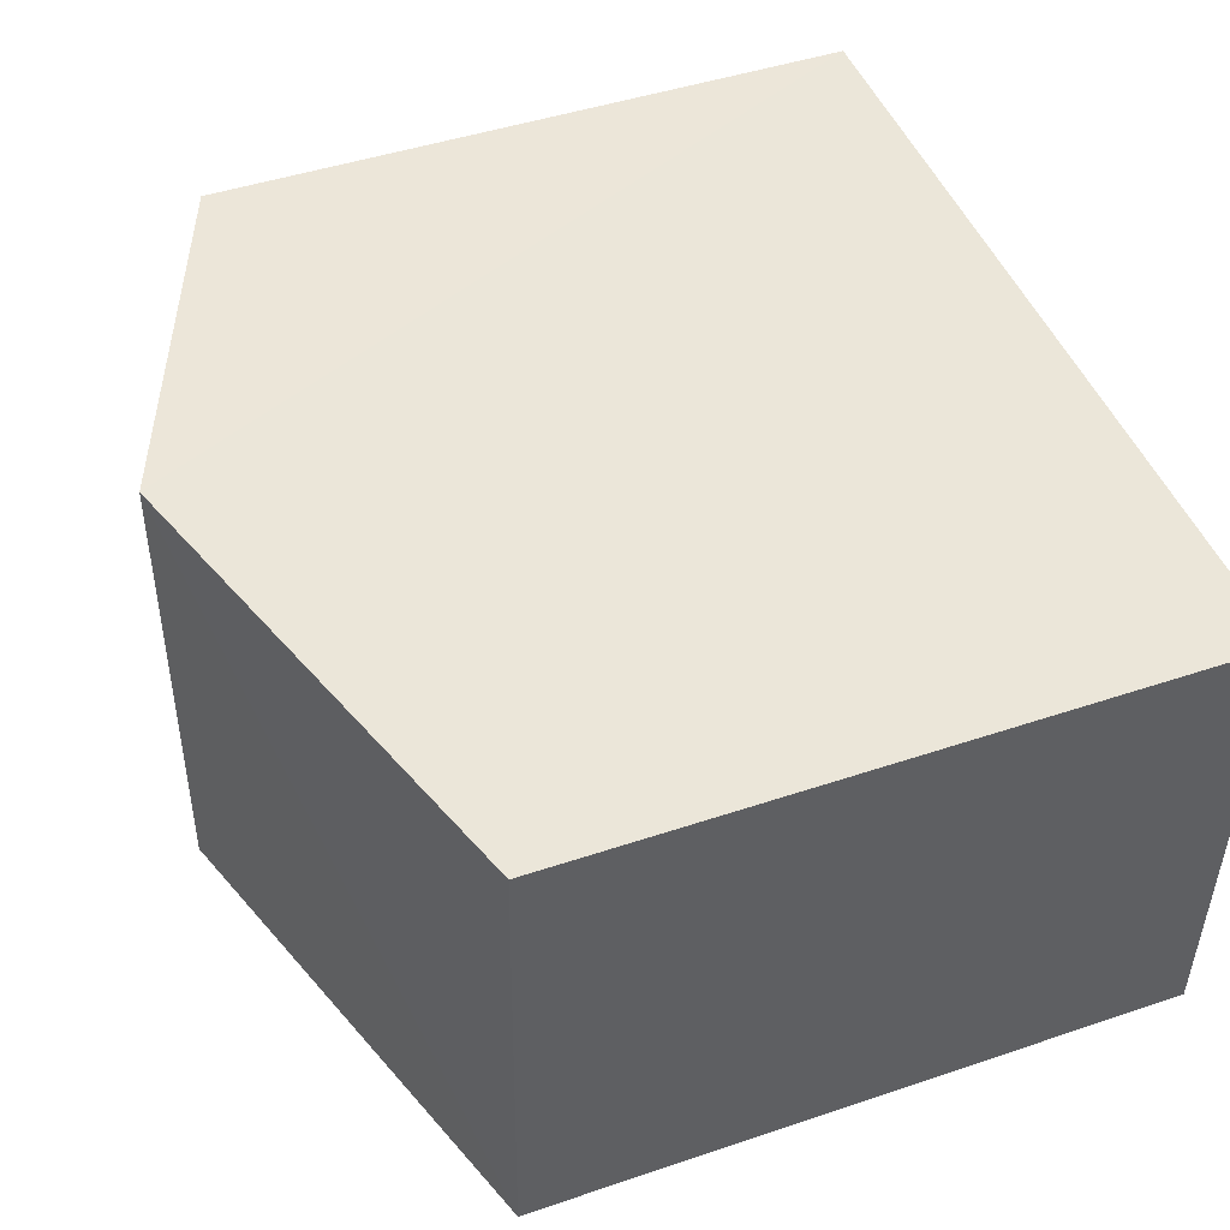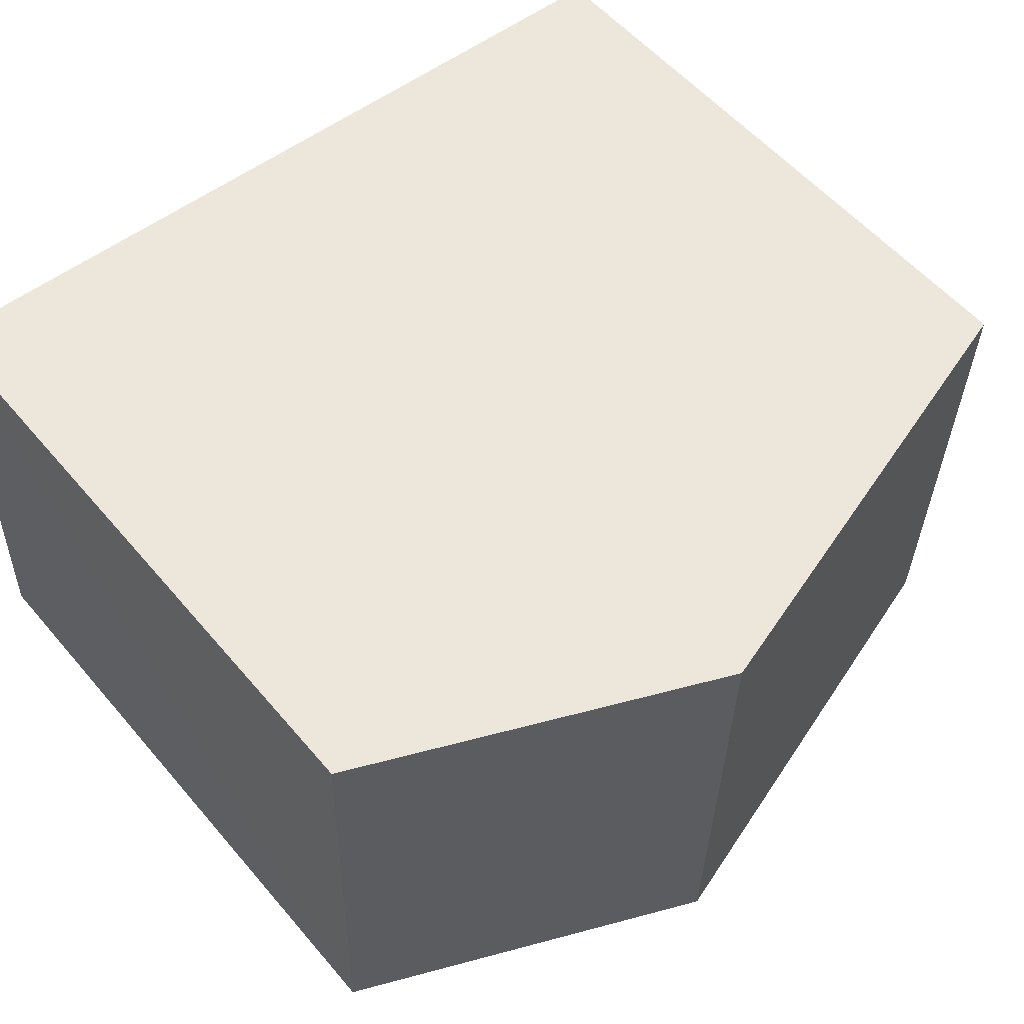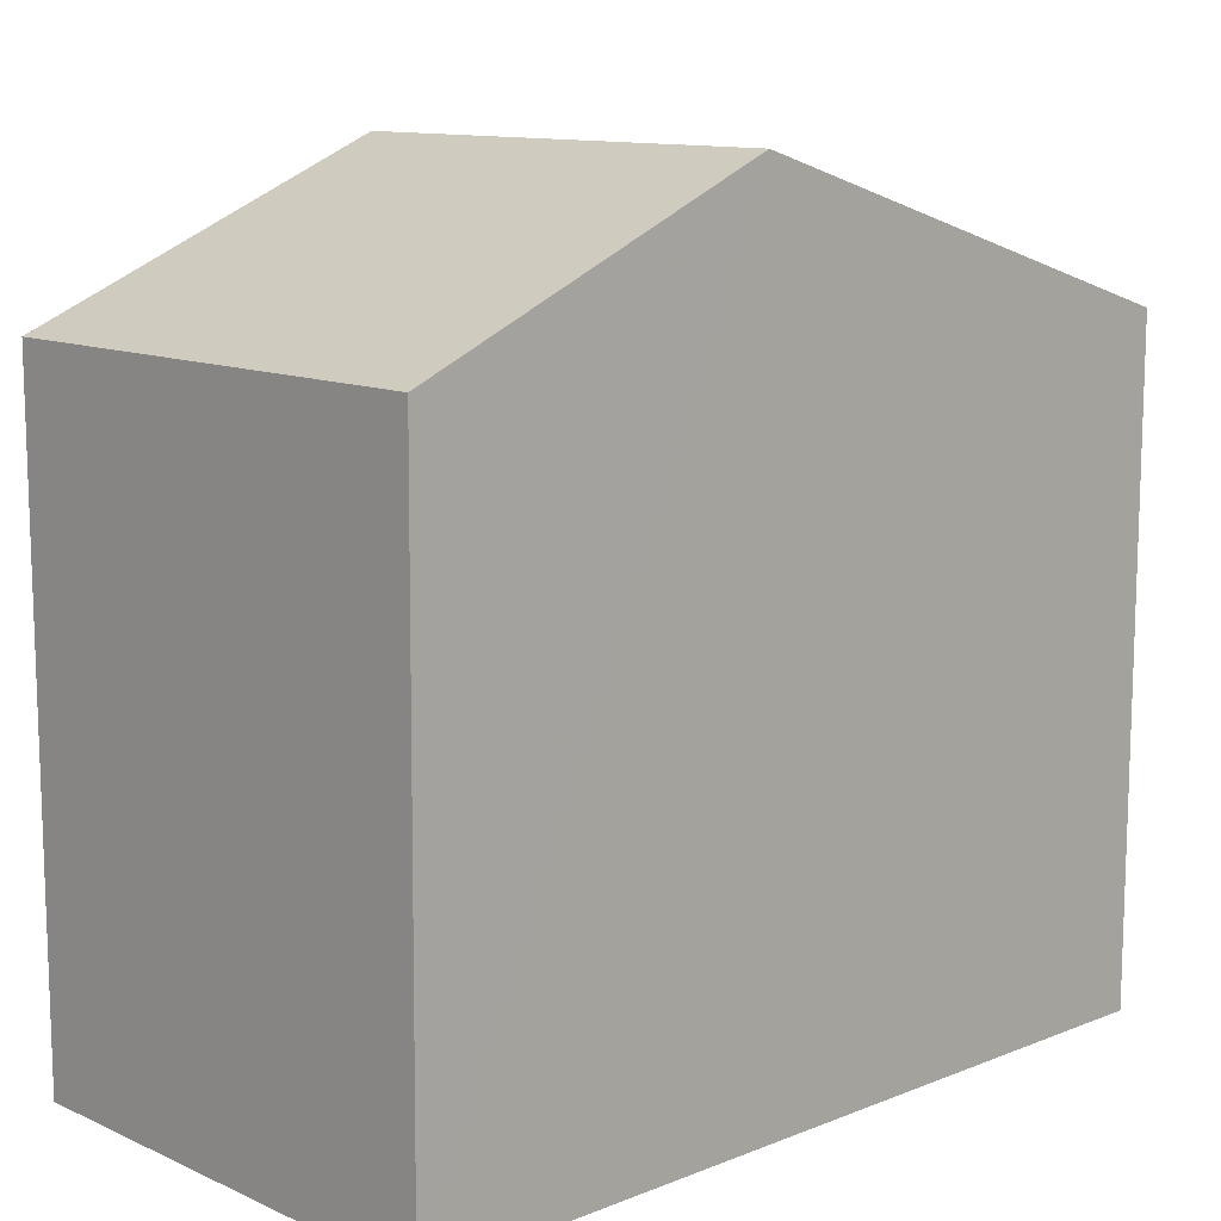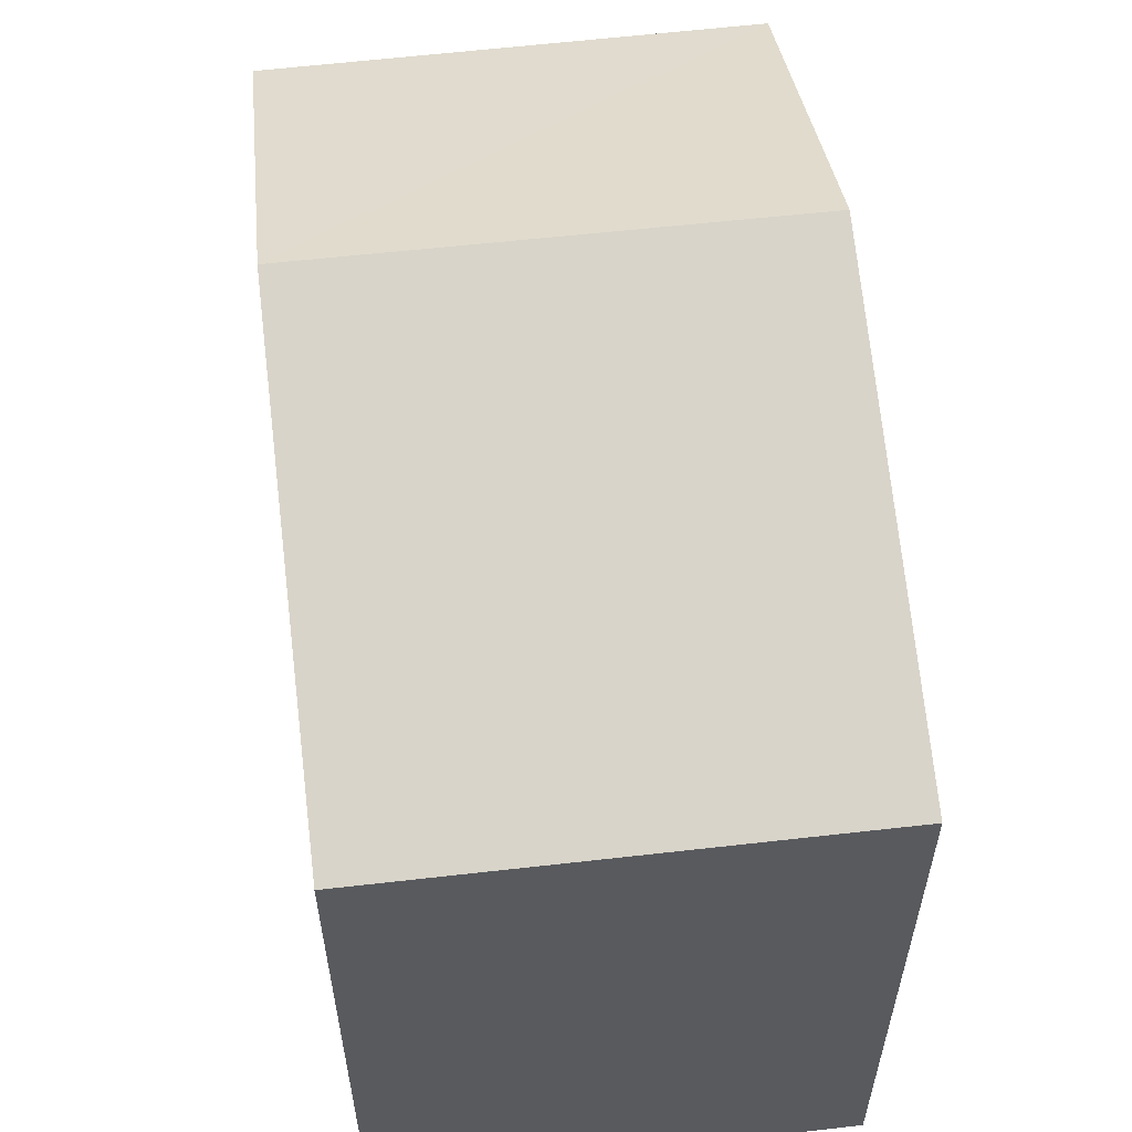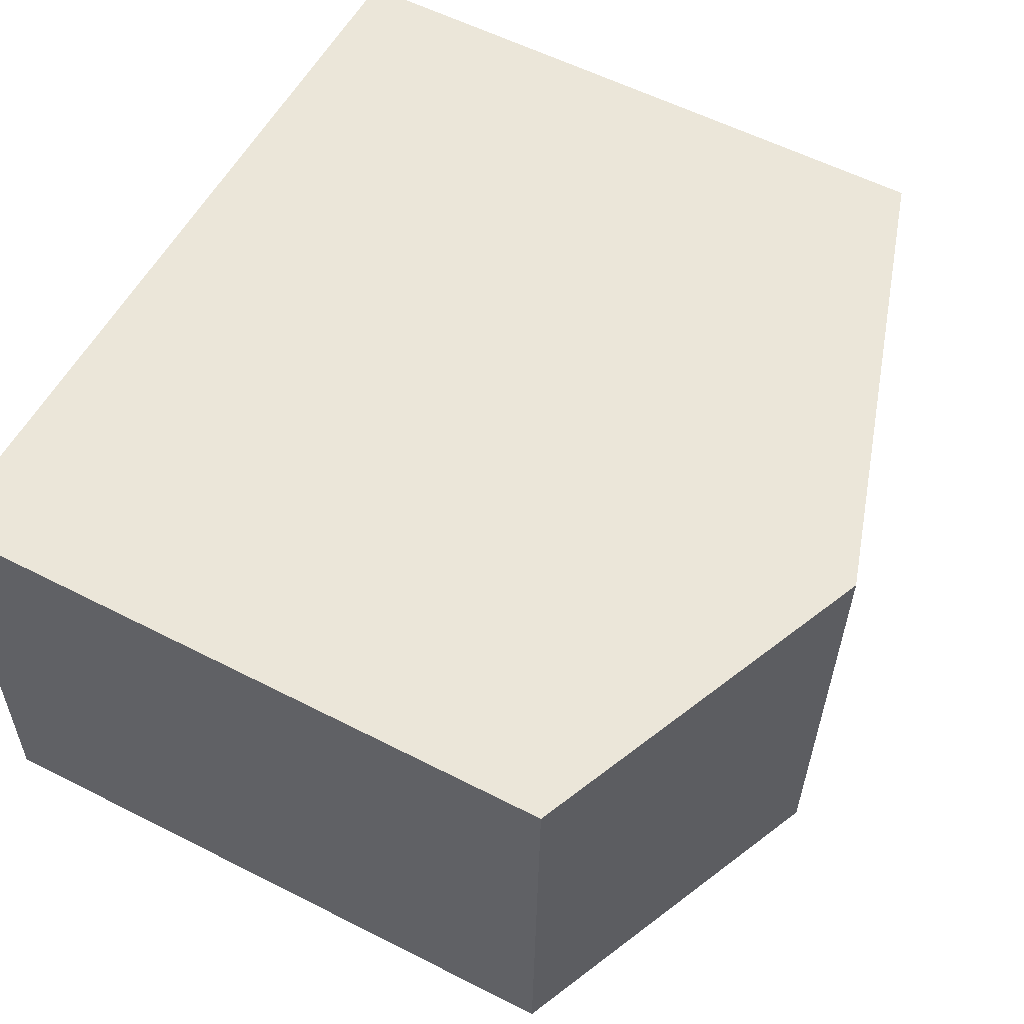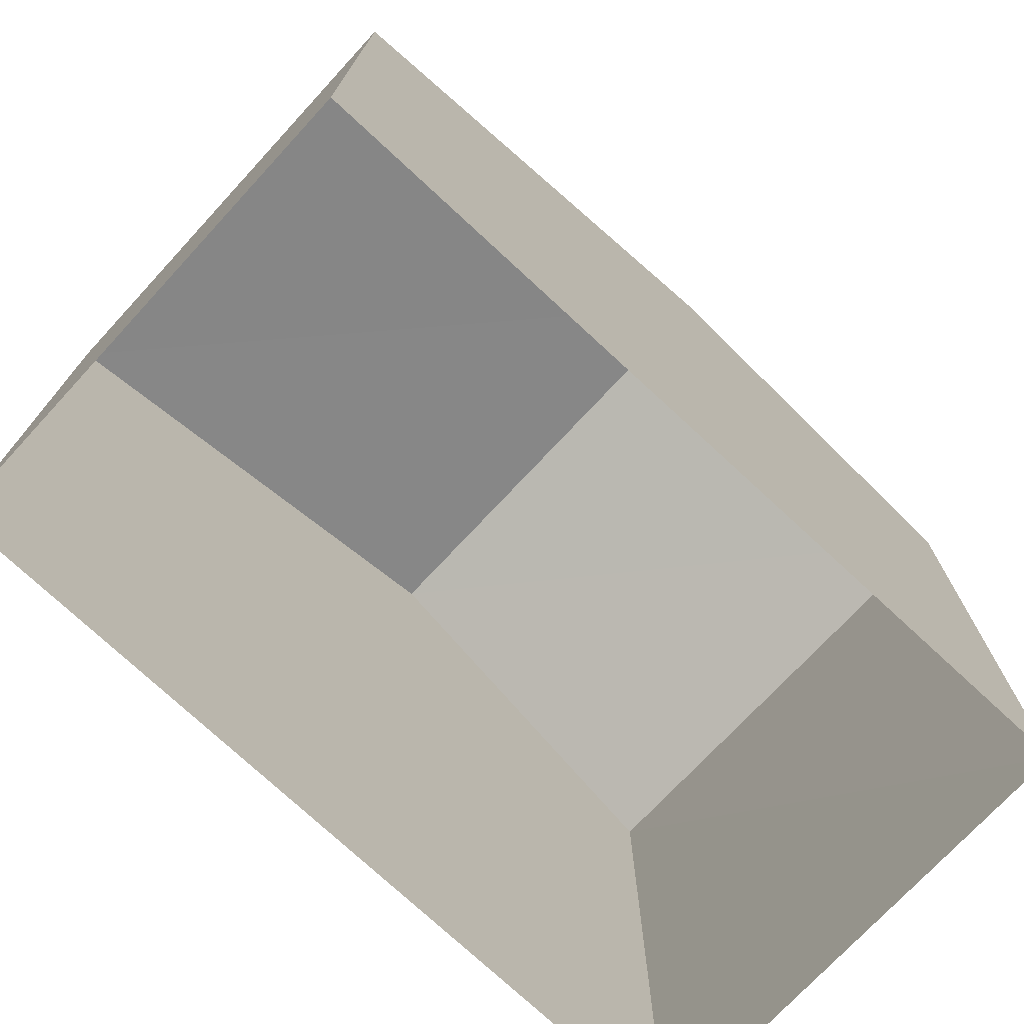
<metadata>
{"format":"obj","ext":"obj","renderer":"f3d","projection":"perspective","resolution":1024,"background":"white","views":[{"elev":46.2,"azim":68.9,"up":"+Y"},{"elev":55.6,"azim":-39.5,"up":"+Y"},{"elev":11.8,"azim":-45.0,"up":"+Z"},{"elev":57.7,"azim":81.6,"up":"+Z"},{"elev":57.8,"azim":-62.1,"up":"+Y"},{"elev":-74.2,"azim":135.5,"up":"+Z"}]}
</metadata>
<code>
v -3.739e+05 -1.036e+05 26.47
v -3.738e+05 -1.036e+05 26.47
v -3.739e+05 -1.036e+05 26.47
v -3.738e+05 -1.036e+05 26.46
v -3.738e+05 -1.036e+05 32.58
v -3.738e+05 -1.036e+05 32.58
v -3.739e+05 -1.036e+05 34.01
v -3.739e+05 -1.036e+05 34.01
v -3.739e+05 -1.036e+05 32.58
v -3.739e+05 -1.036e+05 32.58
f 1 2 3
f 1 4 2
f 5 6 7
f 8 5 7
f 9 10 8
f 7 9 8
f 5 2 4
f 6 5 4
f 10 3 8
f 3 2 8
f 2 5 8
f 6 4 7
f 4 1 7
f 1 9 7
f 10 1 3
f 10 9 1

</code>
